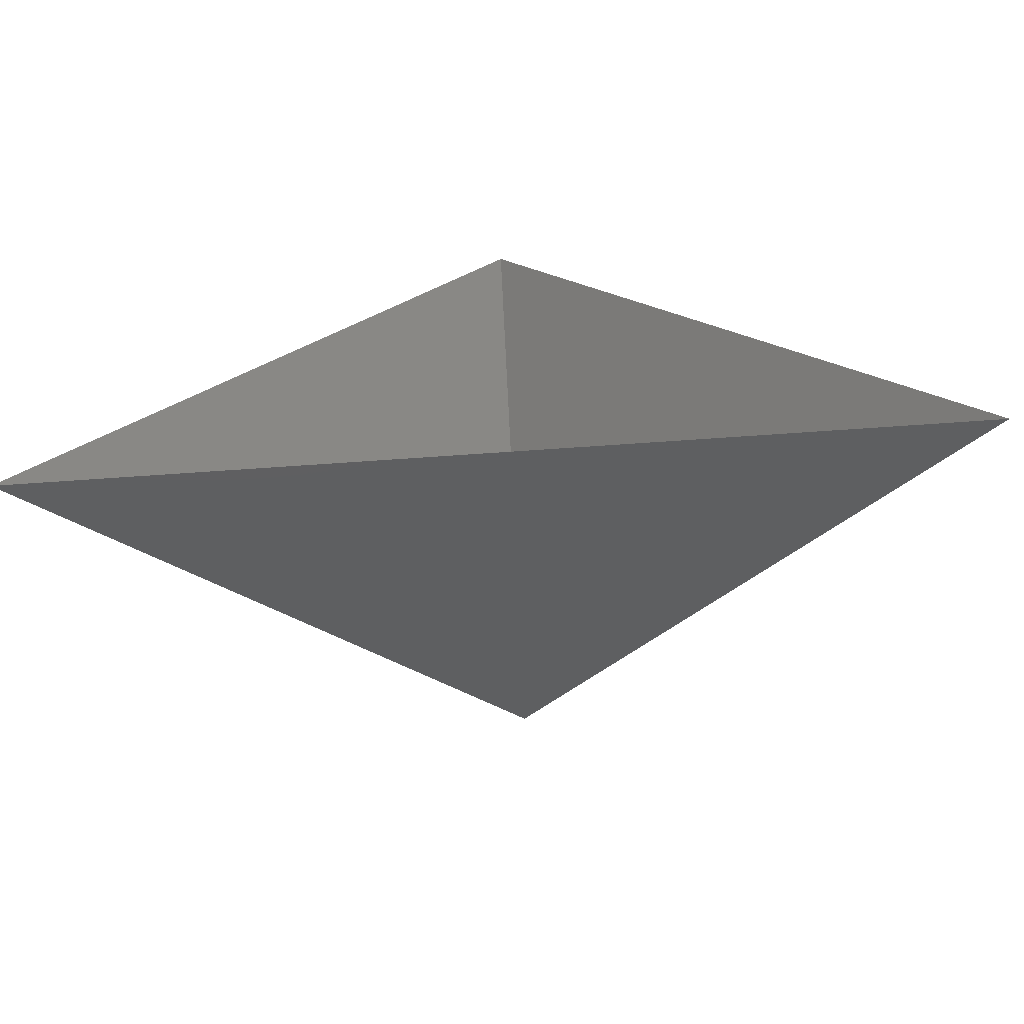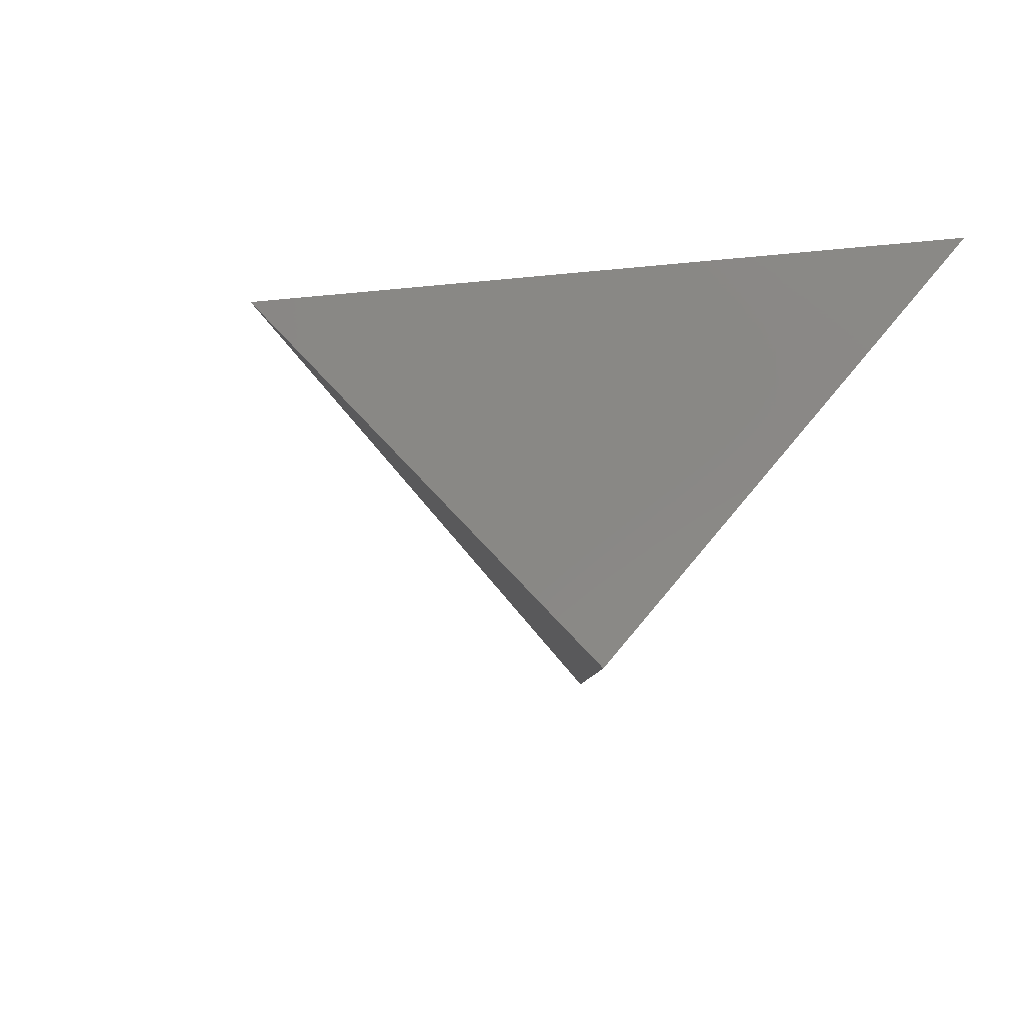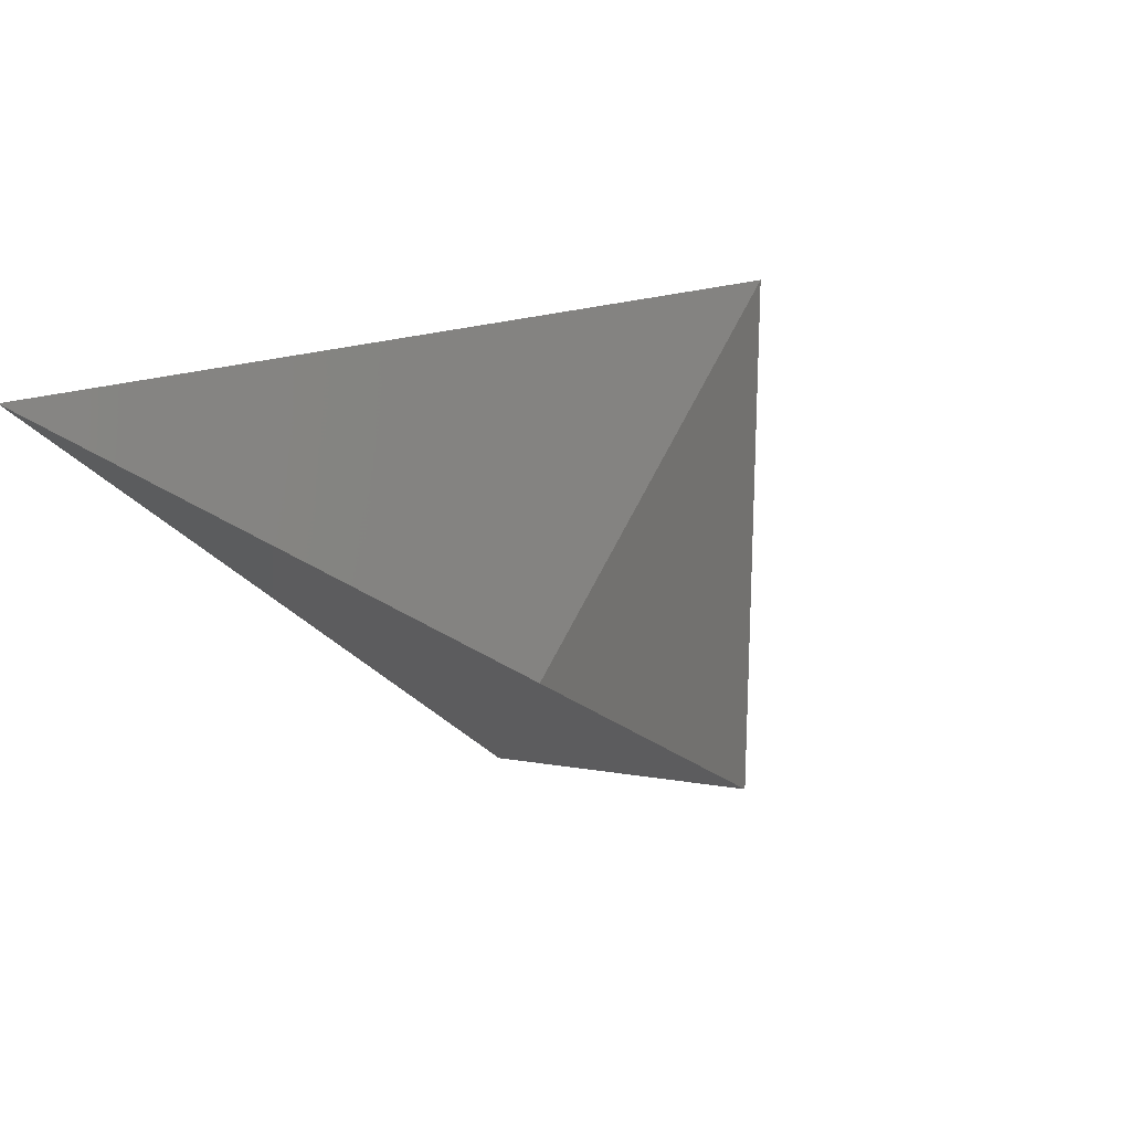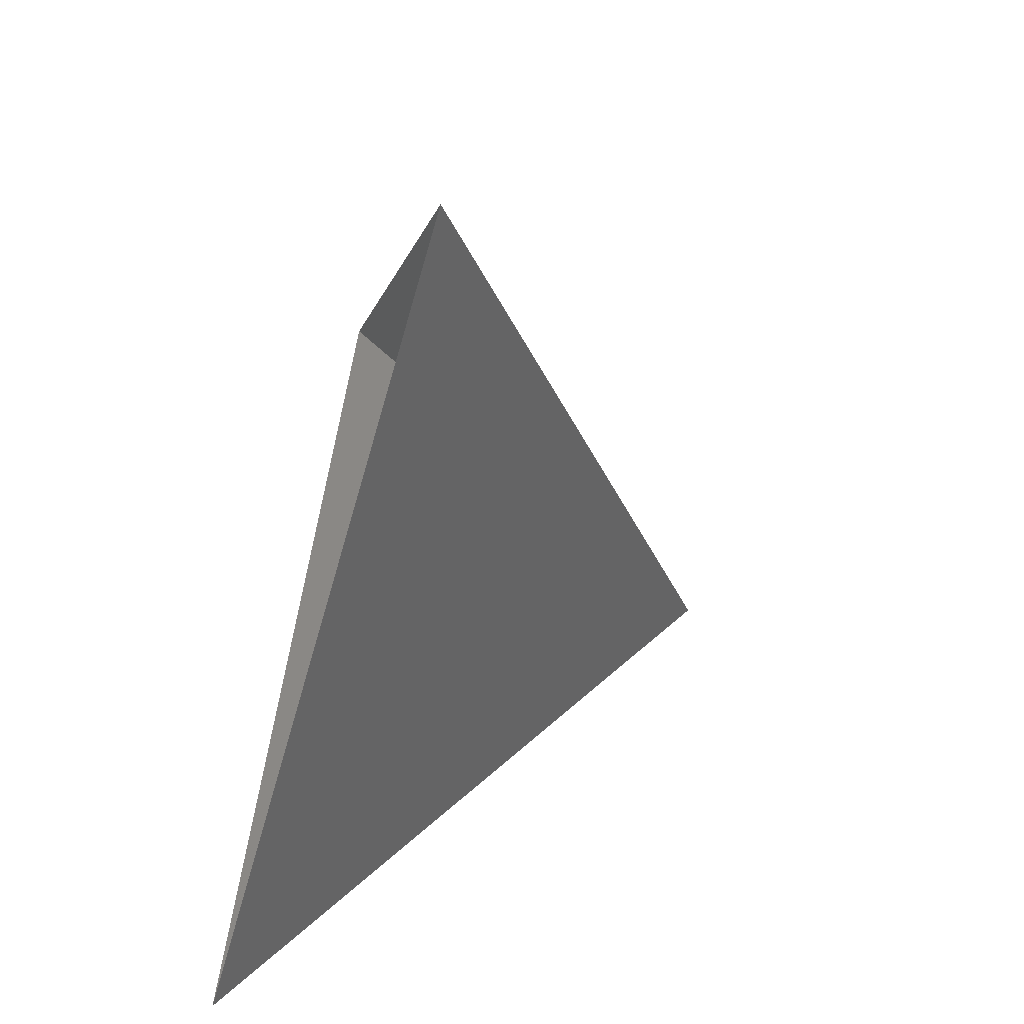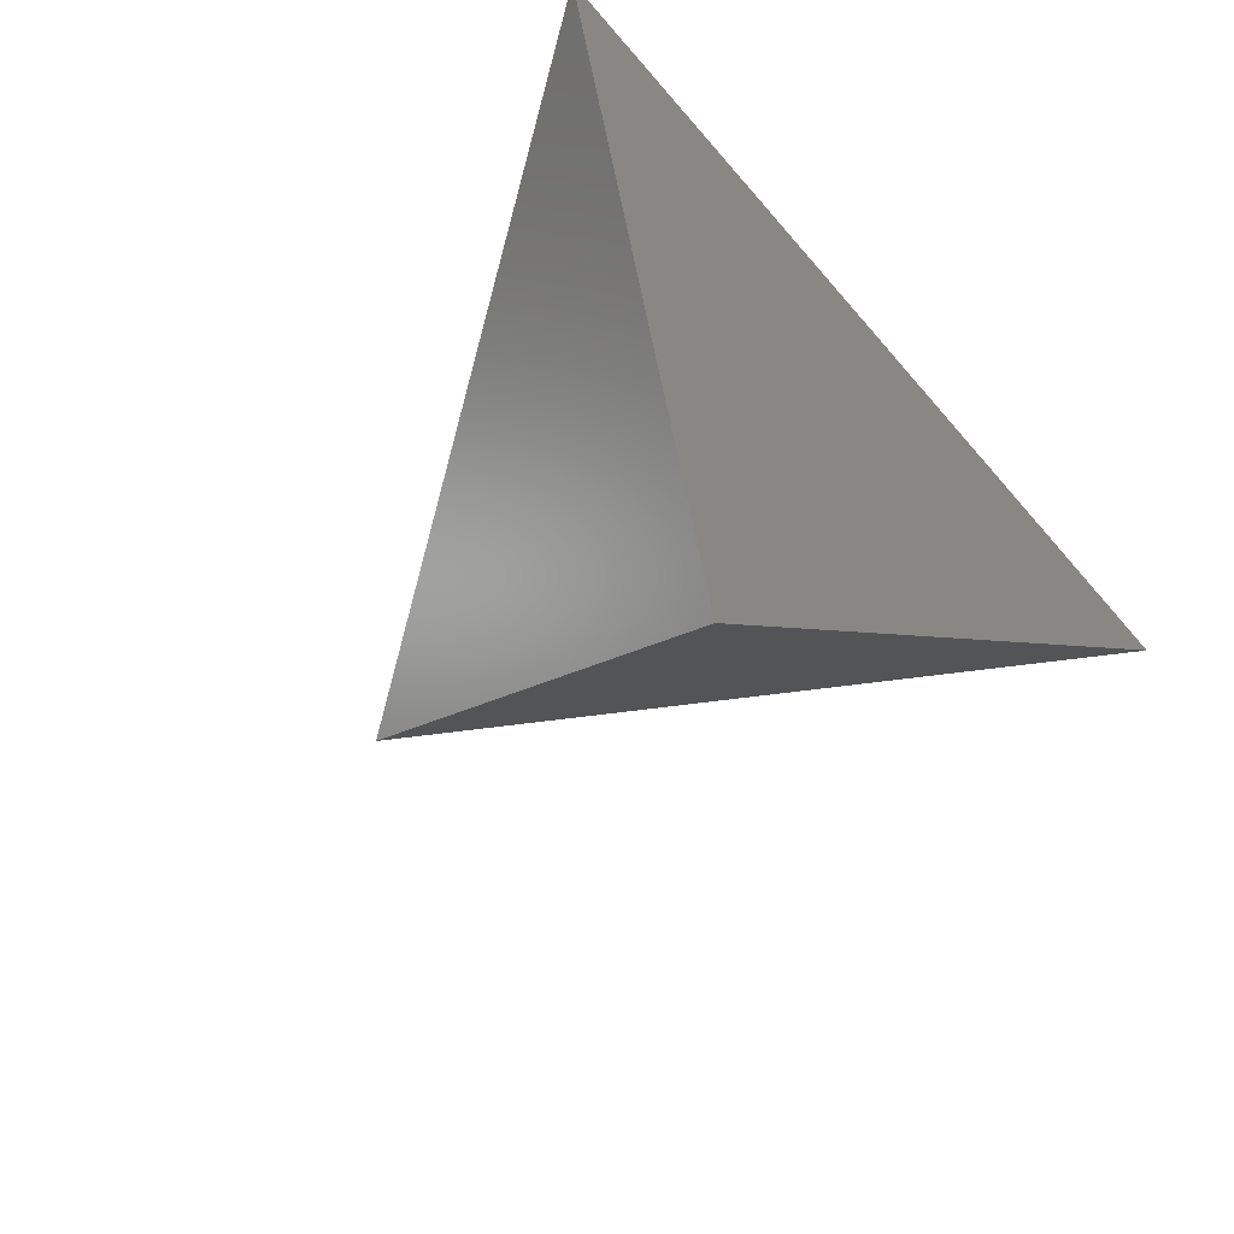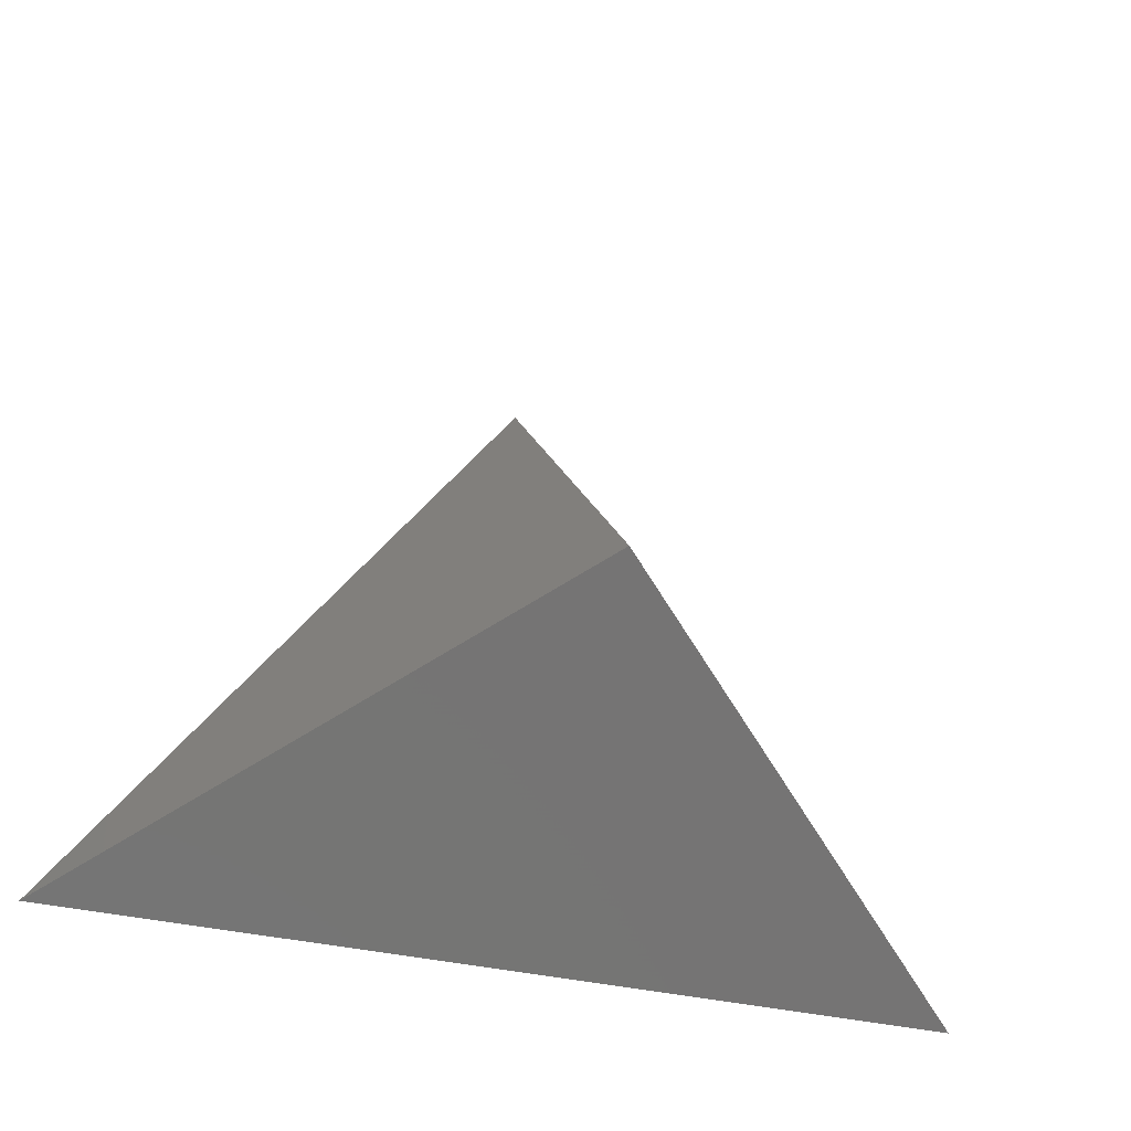
<metadata>
{"format":"stl","ext":"stl","renderer":"f3d","projection":"perspective","resolution":1024,"background":"white","views":[{"elev":-68.8,"azim":4.0,"up":"+Y"},{"elev":-43.2,"azim":-117.0,"up":"+Z"},{"elev":36.8,"azim":38.6,"up":"+Z"},{"elev":-59.9,"azim":74.2,"up":"+Y"},{"elev":-67.0,"azim":-48.9,"up":"+Z"},{"elev":-36.8,"azim":162.8,"up":"+Y"}]}
</metadata>
<code>
# stl→obj: 4 verts, 3 faces
v -5 -17 55.93
v 7 -17 55.93
v 1 -14 50.93
v 1 -8 55.93
f 1 2 3
f 2 4 3
f 4 1 3

</code>
